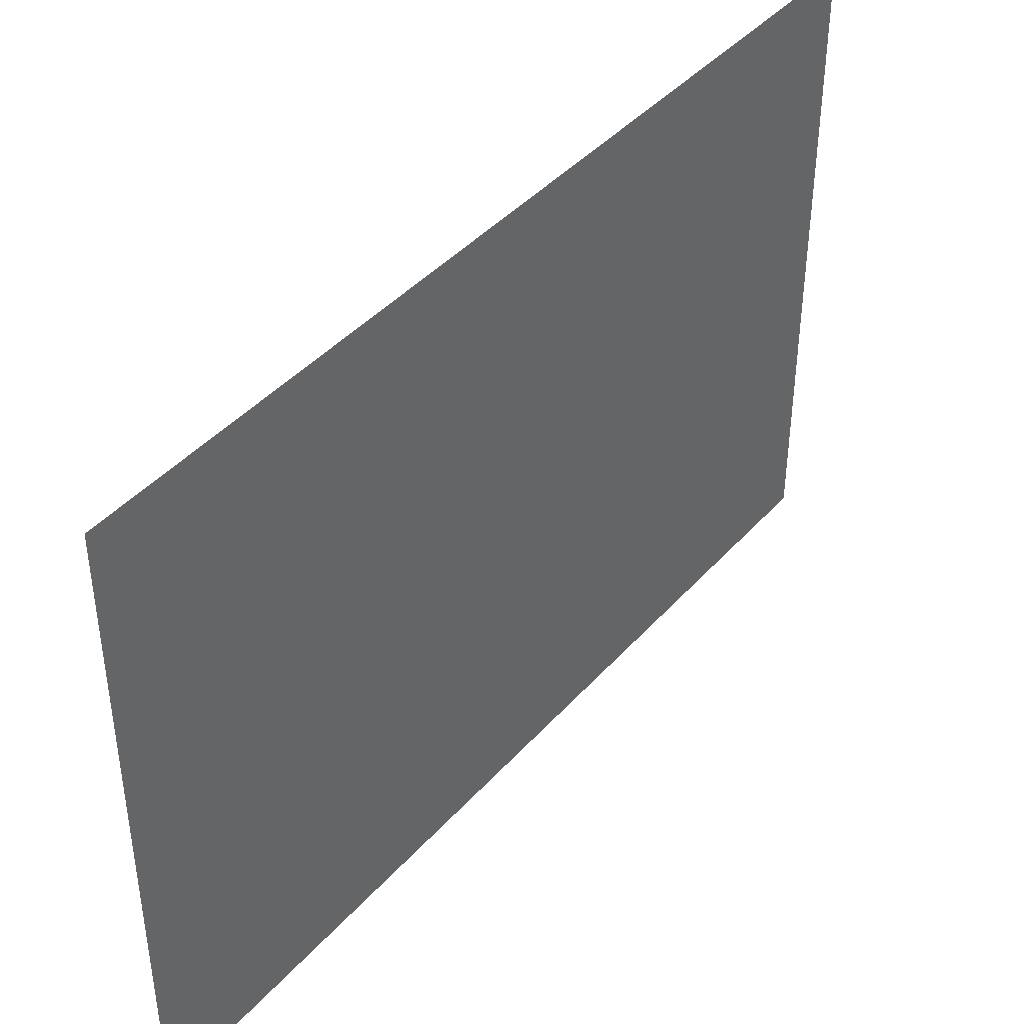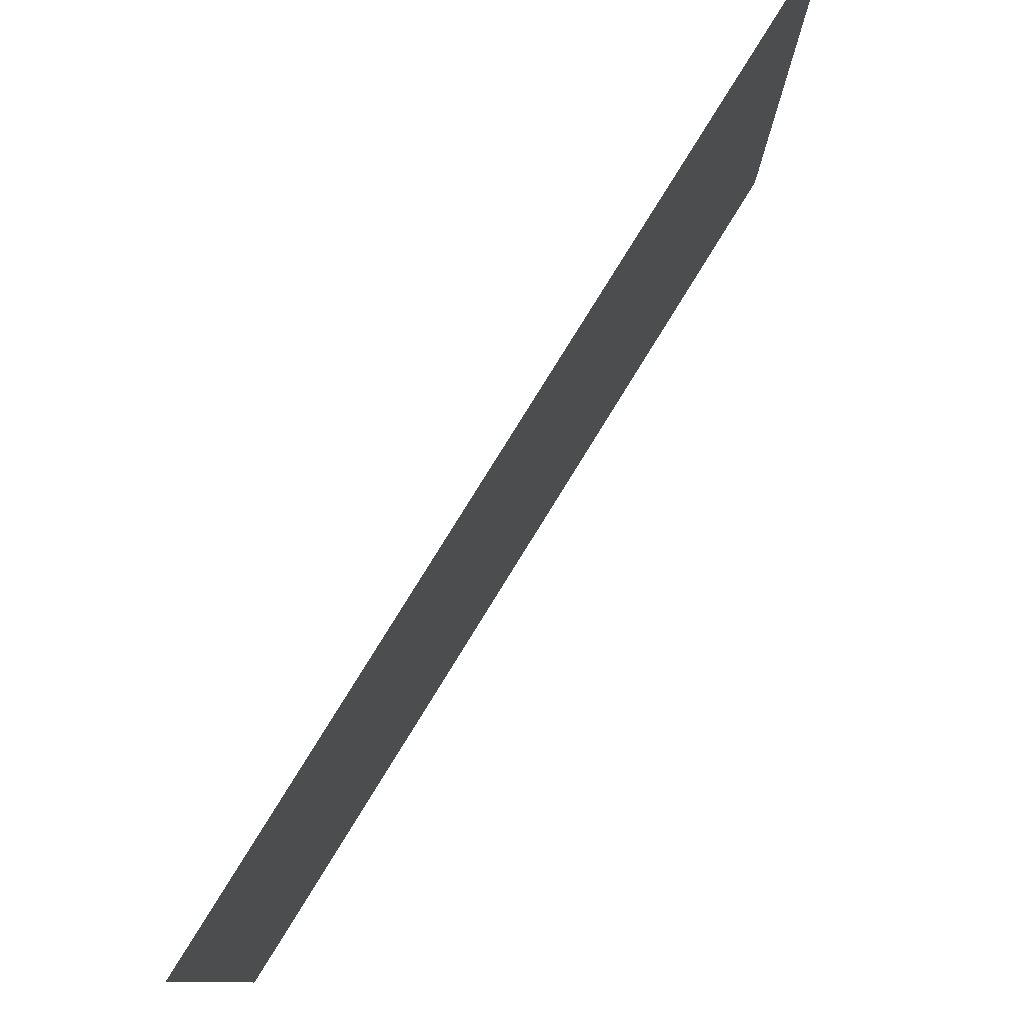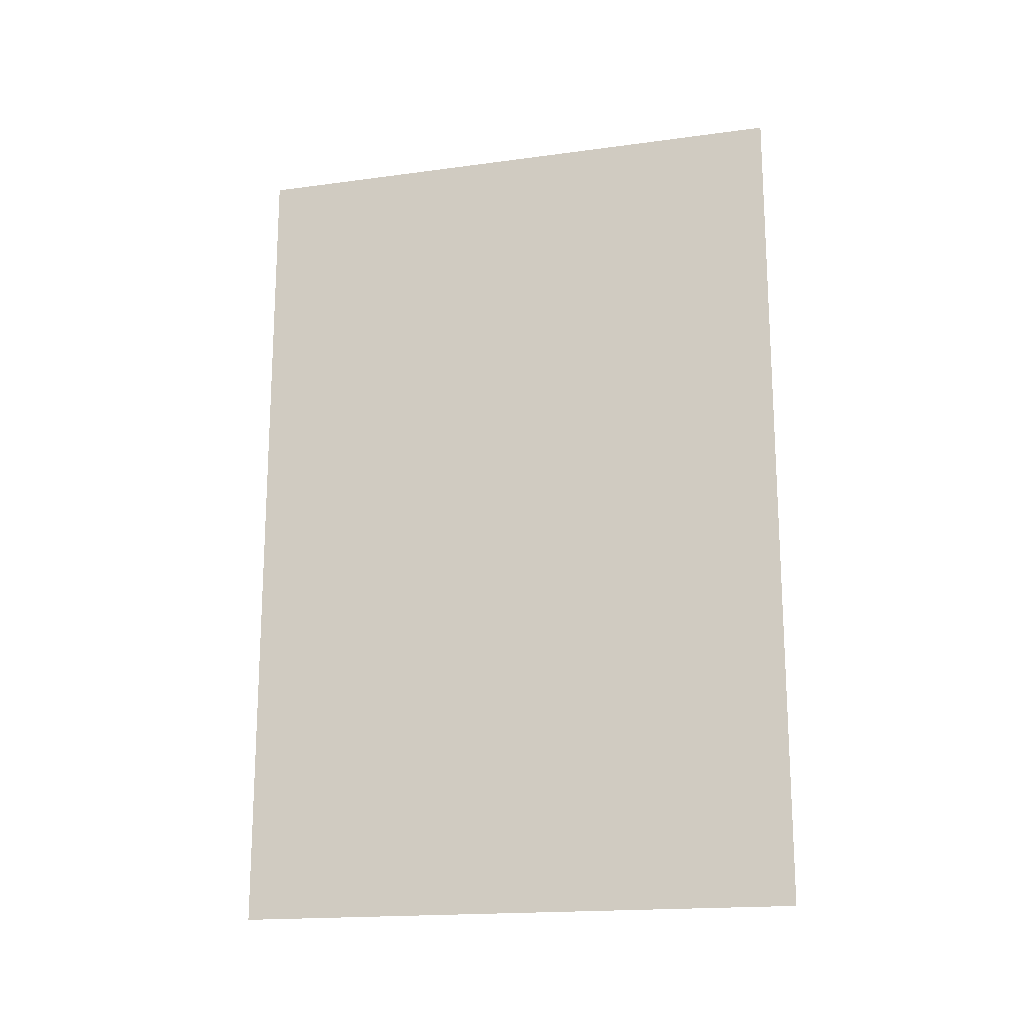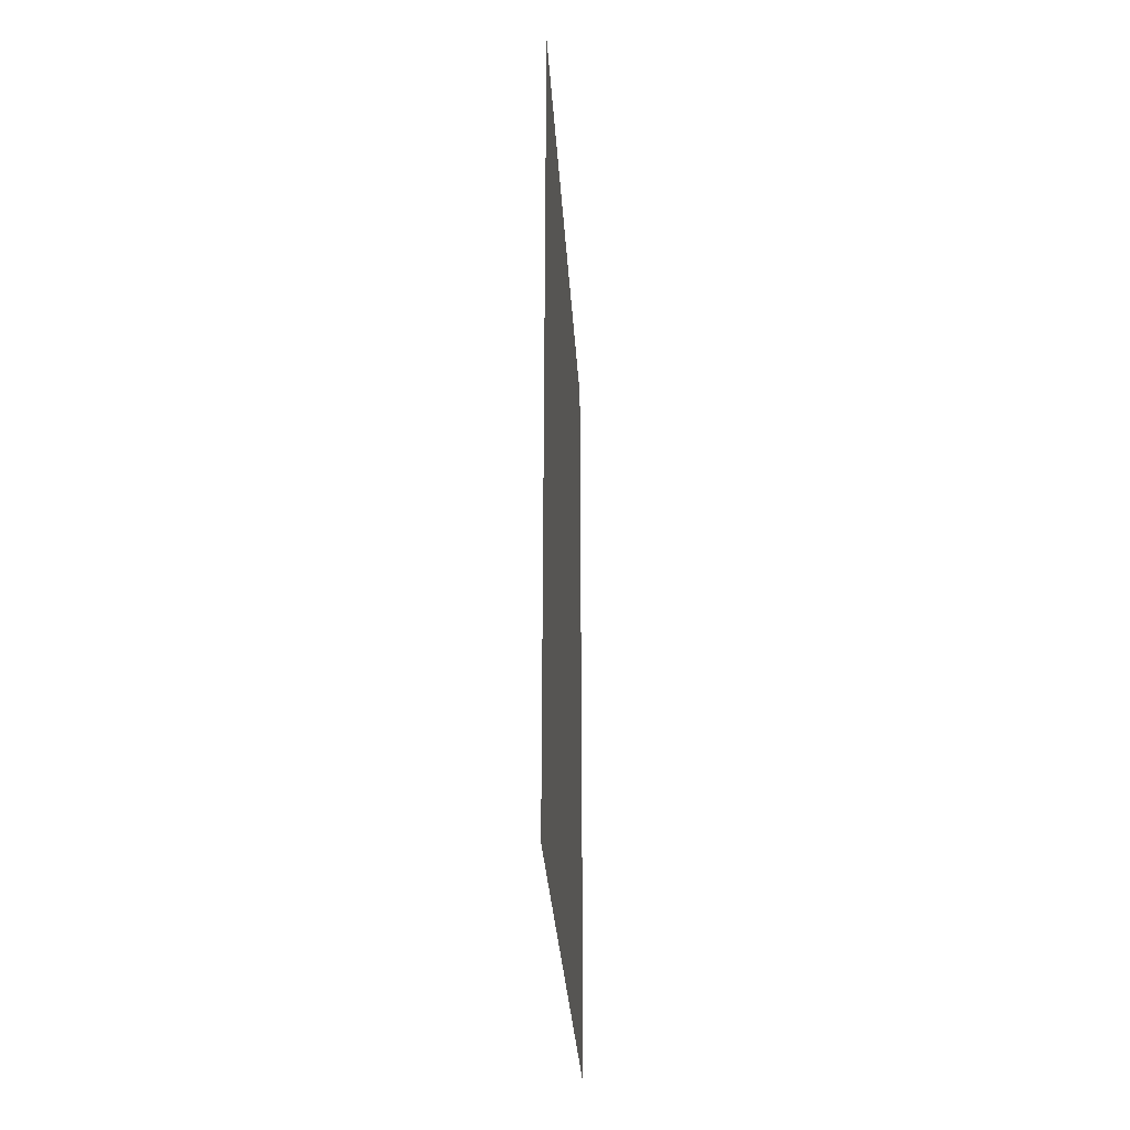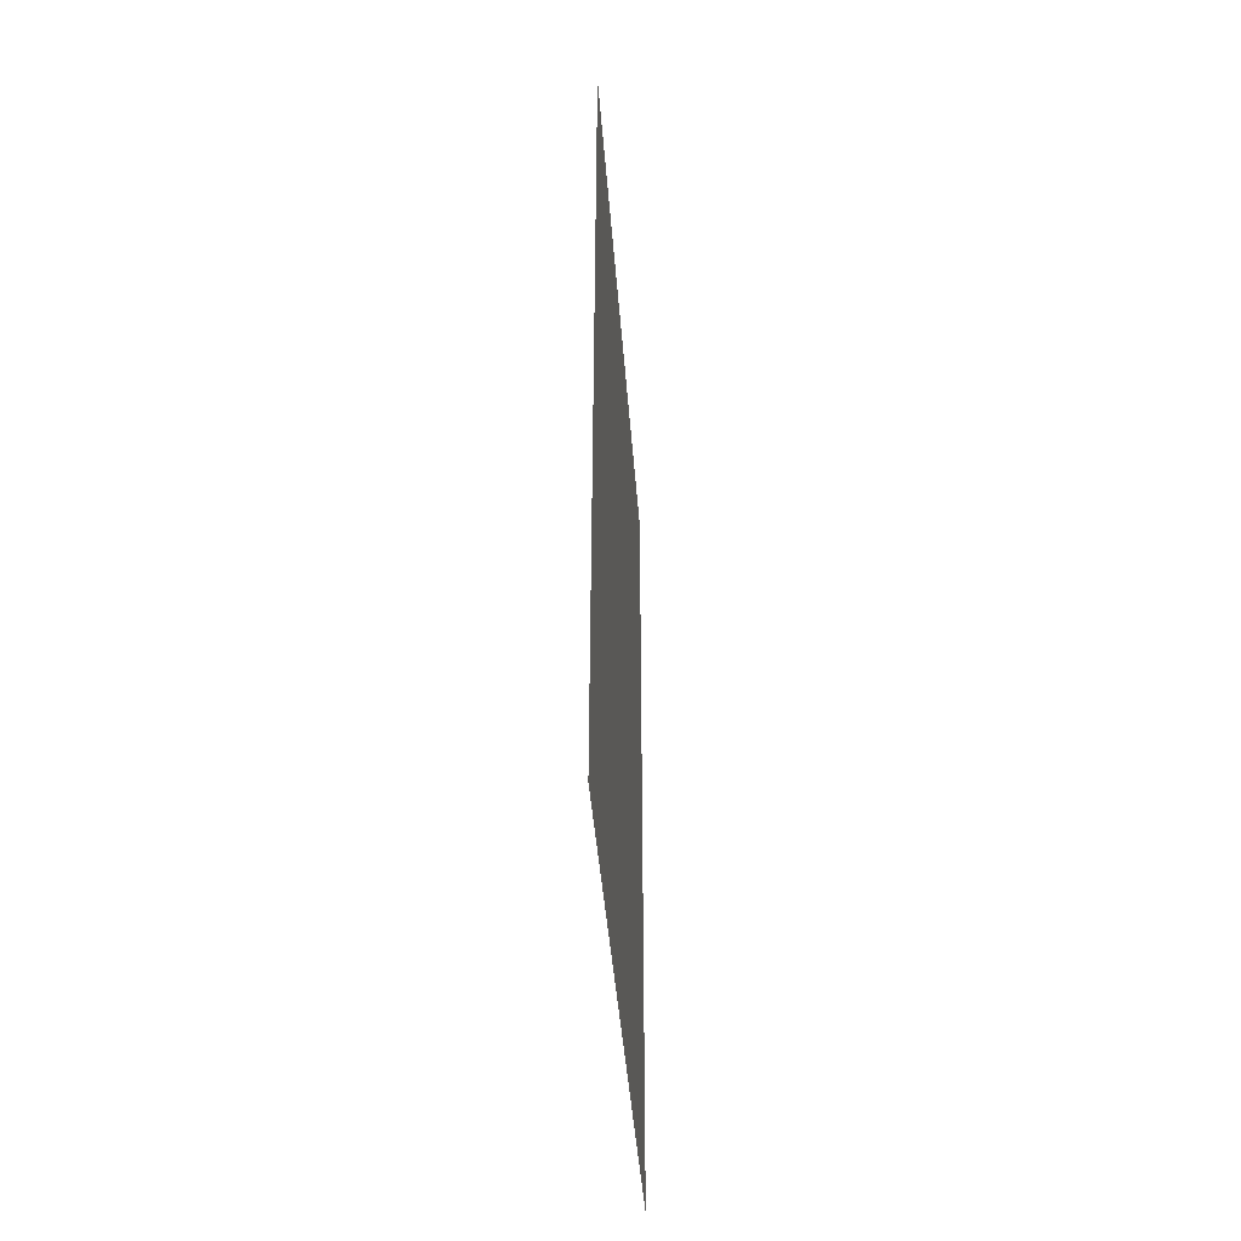
<metadata>
{"format":"obj","ext":"obj","renderer":"f3d","projection":"perspective","resolution":1024,"background":"white","views":[{"elev":42.1,"azim":37.7,"up":"+Z"},{"elev":79.4,"azim":-148.3,"up":"+Z"},{"elev":-17.7,"azim":105.0,"up":"+Y"},{"elev":-32.2,"azim":-176.4,"up":"+Y"},{"elev":-44.0,"azim":-175.7,"up":"+Y"}]}
</metadata>
<code>
g default
v -318.3 600.9 -417.2
v -318.3 -0.8342 -417.2
v -318.3 600.9 -12.3
v -318.3 -0.8342 -12.3
g BathRoomWall4
f 3 1 2 4

</code>
